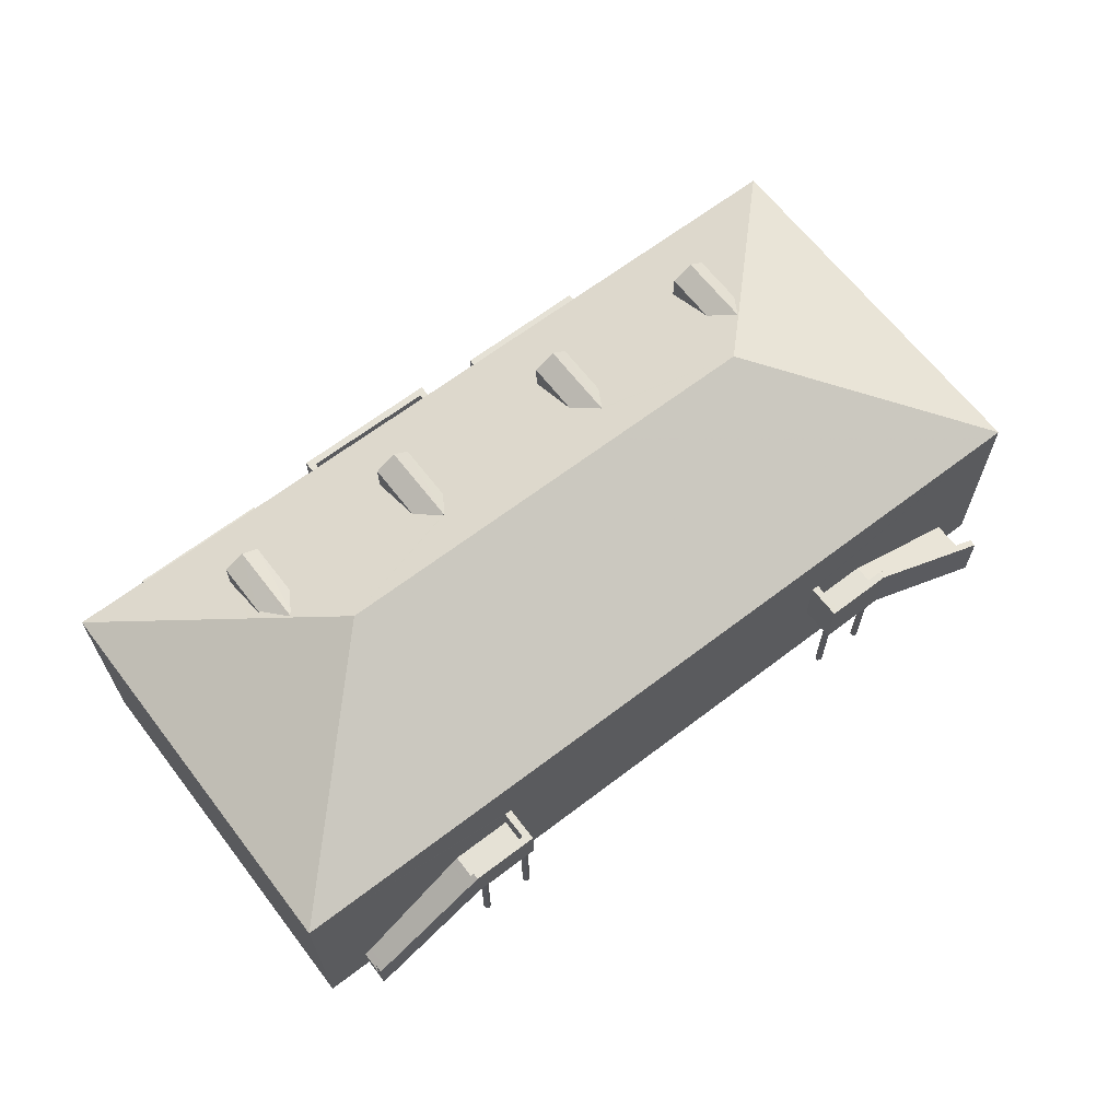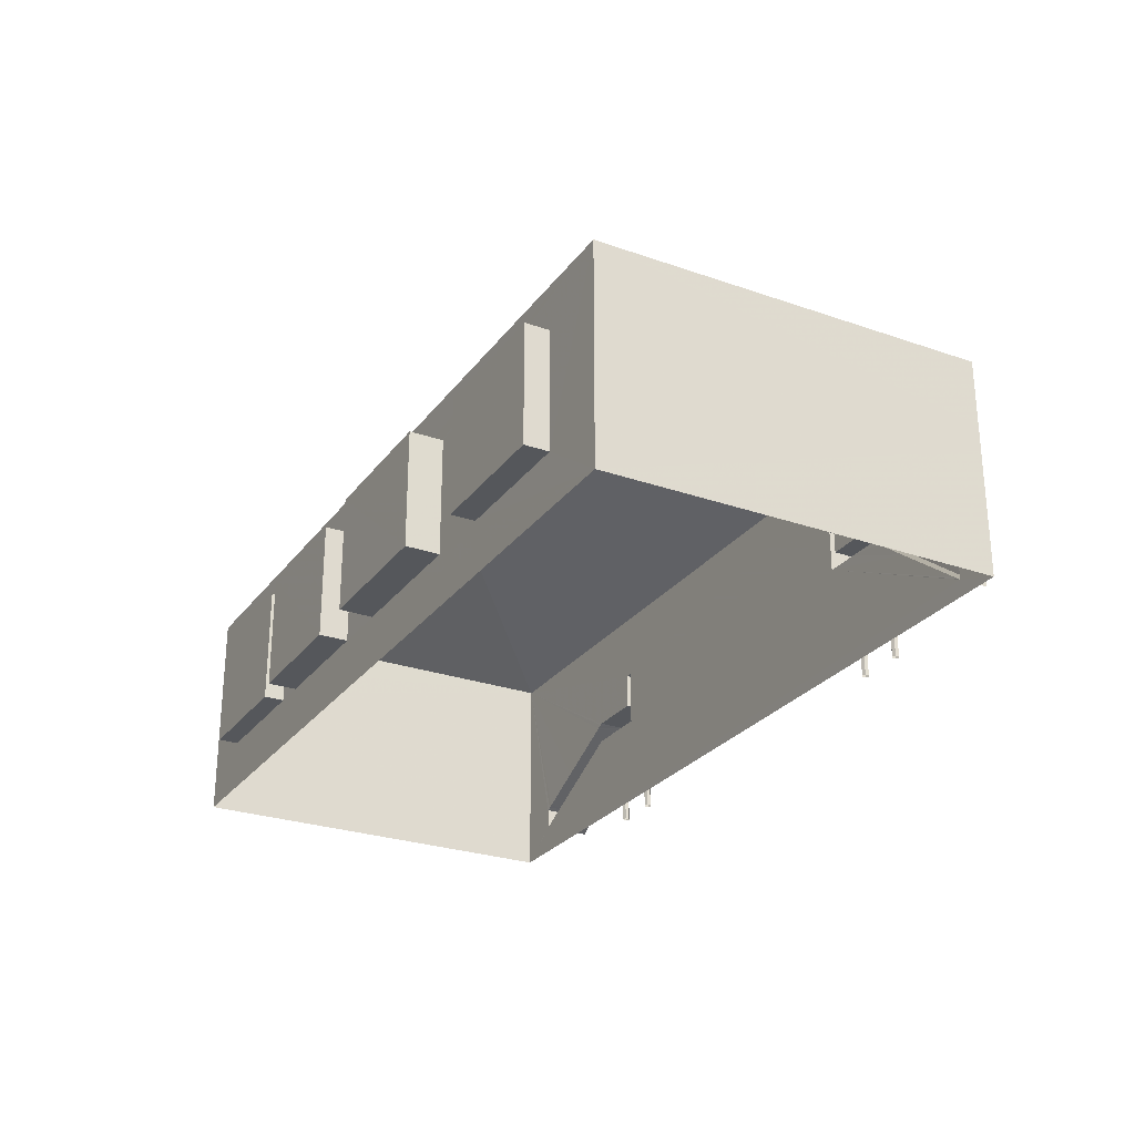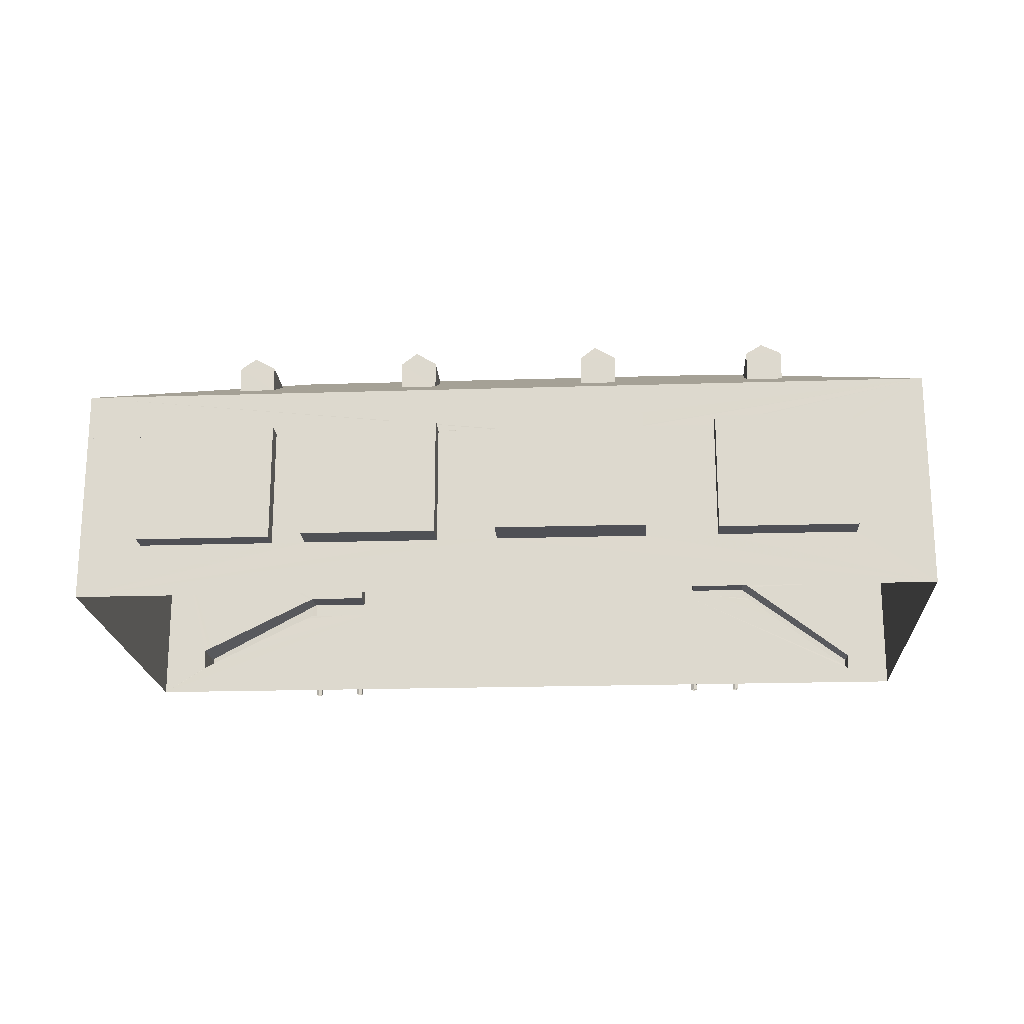
<metadata>
{"format":"obj","ext":"obj","renderer":"f3d","projection":"perspective","resolution":1024,"background":"white","views":[{"elev":65.1,"azim":135.0,"up":"+Z"},{"elev":-26.8,"azim":54.0,"up":"+Z"},{"elev":-19.5,"azim":-4.0,"up":"+Z"}]}
</metadata>
<code>
v 1.254e+04 -1.499e+04 20.11
v 1.251e+04 -1.5e+04 20.11
v 1.251e+04 -1.498e+04 20.11
v 1.254e+04 -1.5e+04 20.11
v 1.252e+04 -1.498e+04 20.11
v 1.252e+04 -1.498e+04 20.11
v 1.252e+04 -1.498e+04 20.11
v 1.252e+04 -1.498e+04 20.11
v 1.252e+04 -1.498e+04 20.11
v 1.252e+04 -1.498e+04 20.11
v 1.252e+04 -1.498e+04 20.11
v 1.252e+04 -1.498e+04 20.11
v 1.252e+04 -1.498e+04 20.11
v 1.252e+04 -1.498e+04 20.11
v 1.252e+04 -1.498e+04 20.11
v 1.252e+04 -1.498e+04 20.11
v 1.253e+04 -1.499e+04 20.11
v 1.253e+04 -1.499e+04 20.11
v 1.253e+04 -1.499e+04 20.11
v 1.253e+04 -1.499e+04 20.11
v 1.253e+04 -1.499e+04 20.11
v 1.253e+04 -1.499e+04 20.11
v 1.253e+04 -1.499e+04 20.11
v 1.253e+04 -1.499e+04 20.11
v 1.253e+04 -1.499e+04 20.11
v 1.253e+04 -1.499e+04 20.11
v 1.253e+04 -1.499e+04 20.11
v 1.253e+04 -1.499e+04 20.11
v 1.252e+04 -1.498e+04 22.59
v 1.252e+04 -1.498e+04 22.69
v 1.252e+04 -1.498e+04 22.69
v 1.252e+04 -1.498e+04 22.69
v 1.252e+04 -1.499e+04 21.69
v 1.251e+04 -1.498e+04 21.02
v 1.252e+04 -1.499e+04 22.59
v 1.251e+04 -1.498e+04 21.02
v 1.251e+04 -1.498e+04 20.97
v 1.251e+04 -1.498e+04 20.93
v 1.251e+04 -1.498e+04 20.93
v 1.252e+04 -1.499e+04 22.66
v 1.252e+04 -1.499e+04 22.69
v 1.252e+04 -1.498e+04 22.69
v 1.252e+04 -1.498e+04 22.69
v 1.252e+04 -1.499e+04 22.69
v 1.252e+04 -1.498e+04 22.69
v 1.252e+04 -1.498e+04 22.69
v 1.252e+04 -1.498e+04 22.69
v 1.252e+04 -1.498e+04 22.69
v 1.252e+04 -1.498e+04 22.69
v 1.252e+04 -1.498e+04 22.69
v 1.252e+04 -1.498e+04 22.69
v 1.252e+04 -1.499e+04 22.69
v 1.252e+04 -1.498e+04 22.69
v 1.252e+04 -1.498e+04 22.69
v 1.252e+04 -1.499e+04 22.69
v 1.252e+04 -1.498e+04 22.69
v 1.252e+04 -1.498e+04 22.69
v 1.252e+04 -1.498e+04 22.69
v 1.254e+04 -1.499e+04 20.57
v 1.254e+04 -1.499e+04 20.72
v 1.254e+04 -1.499e+04 20.57
v 1.254e+04 -1.499e+04 20.72
v 1.254e+04 -1.499e+04 20.61
v 1.253e+04 -1.499e+04 22.24
v 1.253e+04 -1.499e+04 22.98
v 1.253e+04 -1.499e+04 23.14
v 1.253e+04 -1.499e+04 23.14
v 1.253e+04 -1.499e+04 23.14
v 1.253e+04 -1.499e+04 23.14
v 1.253e+04 -1.499e+04 23.14
v 1.253e+04 -1.499e+04 23.14
v 1.253e+04 -1.499e+04 23.14
v 1.253e+04 -1.499e+04 23.14
v 1.253e+04 -1.499e+04 23.14
v 1.253e+04 -1.499e+04 22.98
v 1.253e+04 -1.499e+04 23.04
v 1.253e+04 -1.499e+04 23.14
v 1.253e+04 -1.499e+04 23.14
v 1.253e+04 -1.499e+04 23.14
v 1.253e+04 -1.499e+04 23.14
v 1.253e+04 -1.499e+04 23.14
v 1.253e+04 -1.499e+04 23.14
v 1.253e+04 -1.499e+04 23.14
v 1.253e+04 -1.499e+04 23.14
v 1.253e+04 -1.499e+04 23.14
v 1.253e+04 -1.499e+04 23.14
v 1.253e+04 -1.499e+04 23.14
v 1.254e+04 -1.499e+04 20.57
v 1.253e+04 -1.5e+04 21.61
v 1.253e+04 -1.5e+04 21.61
v 1.253e+04 -1.5e+04 21.61
v 1.253e+04 -1.5e+04 21.61
v 1.253e+04 -1.5e+04 21.61
v 1.253e+04 -1.5e+04 21.61
v 1.252e+04 -1.5e+04 21.61
v 1.252e+04 -1.5e+04 21.61
v 1.252e+04 -1.5e+04 21.6
v 1.252e+04 -1.5e+04 21.6
v 1.252e+04 -1.5e+04 21.6
v 1.252e+04 -1.5e+04 21.6
v 1.252e+04 -1.5e+04 21.6
v 1.252e+04 -1.5e+04 21.6
v 1.251e+04 -1.5e+04 21.6
v 1.251e+04 -1.5e+04 21.6
v 1.252e+04 -1.499e+04 23.25
v 1.252e+04 -1.499e+04 23.29
v 1.252e+04 -1.498e+04 23.29
v 1.252e+04 -1.499e+04 23.19
v 1.252e+04 -1.498e+04 23.19
v 1.252e+04 -1.499e+04 22.27
v 1.251e+04 -1.498e+04 21.62
v 1.252e+04 -1.499e+04 23.29
v 1.252e+04 -1.498e+04 23.29
v 1.252e+04 -1.498e+04 23.29
v 1.251e+04 -1.498e+04 21.62
v 1.251e+04 -1.498e+04 21.58
v 1.251e+04 -1.498e+04 21.53
v 1.251e+04 -1.498e+04 21.53
v 1.251e+04 -1.498e+04 22.62
v 1.251e+04 -1.498e+04 22.53
v 1.251e+04 -1.498e+04 22.62
v 1.251e+04 -1.498e+04 22.53
v 1.252e+04 -1.498e+04 24.19
v 1.252e+04 -1.498e+04 24.29
v 1.252e+04 -1.498e+04 24.29
v 1.252e+04 -1.498e+04 24.29
v 1.252e+04 -1.498e+04 24.29
v 1.252e+04 -1.498e+04 24.29
v 1.252e+04 -1.499e+04 24.29
v 1.252e+04 -1.499e+04 24.29
v 1.251e+04 -1.499e+04 27.22
v 1.252e+04 -1.499e+04 28.24
v 1.252e+04 -1.499e+04 28.84
v 1.252e+04 -1.499e+04 28.27
v 1.253e+04 -1.499e+04 27.59
v 1.252e+04 -1.499e+04 27.19
v 1.253e+04 -1.5e+04 27.19
v 1.252e+04 -1.499e+04 27.22
v 1.252e+04 -1.499e+04 27.93
v 1.252e+04 -1.499e+04 27.93
v 1.252e+04 -1.499e+04 27.22
v 1.252e+04 -1.499e+04 27.22
v 1.252e+04 -1.499e+04 27.93
v 1.252e+04 -1.499e+04 27.93
v 1.252e+04 -1.499e+04 28.02
v 1.252e+04 -1.499e+04 28.02
v 1.252e+04 -1.499e+04 28.21
v 1.252e+04 -1.499e+04 28.26
v 1.253e+04 -1.499e+04 28.84
v 1.253e+04 -1.499e+04 28.26
v 1.253e+04 -1.5e+04 27.11
v 1.254e+04 -1.5e+04 26.18
v 1.253e+04 -1.499e+04 27.85
v 1.253e+04 -1.5e+04 27.44
v 1.253e+04 -1.5e+04 27.11
v 1.253e+04 -1.499e+04 27.93
v 1.253e+04 -1.499e+04 28.42
v 1.253e+04 -1.499e+04 28.47
v 1.253e+04 -1.499e+04 27.85
v 1.253e+04 -1.499e+04 27.93
v 1.253e+04 -1.499e+04 27.85
v 1.253e+04 -1.499e+04 27.85
v 1.253e+04 -1.499e+04 28.01
v 1.253e+04 -1.499e+04 28.26
v 1.251e+04 -1.498e+04 26.19
v 1.254e+04 -1.499e+04 26.19
v 1.253e+04 -1.5e+04 27.14
v 1.251e+04 -1.5e+04 26.18
v 1.253e+04 -1.5e+04 27.14
v 1.252e+04 -1.499e+04 27.19
v 1.253e+04 -1.499e+04 28.15
v 1.253e+04 -1.499e+04 28.2
v 1.253e+04 -1.499e+04 28.15
v 1.253e+04 -1.499e+04 28.2
v 1.253e+04 -1.499e+04 23.43
v 1.253e+04 -1.499e+04 23.43
v 1.253e+04 -1.499e+04 22.75
v 1.253e+04 -1.499e+04 23.48
v 1.254e+04 -1.499e+04 21.17
v 1.254e+04 -1.499e+04 21.17
v 1.254e+04 -1.499e+04 21.06
v 1.254e+04 -1.499e+04 21.02
v 1.254e+04 -1.499e+04 21.02
v 1.253e+04 -1.499e+04 23.59
v 1.253e+04 -1.499e+04 23.59
v 1.253e+04 -1.499e+04 23.59
v 1.253e+04 -1.499e+04 23.59
v 1.253e+04 -1.499e+04 24.13
v 1.253e+04 -1.499e+04 24.29
v 1.253e+04 -1.499e+04 24.29
v 1.253e+04 -1.499e+04 24.13
v 1.254e+04 -1.499e+04 21.87
v 1.254e+04 -1.499e+04 21.72
v 1.254e+04 -1.499e+04 21.72
v 1.253e+04 -1.499e+04 24.29
v 1.253e+04 -1.499e+04 24.29
v 1.253e+04 -1.499e+04 24.29
v 1.253e+04 -1.499e+04 24.29
v 1.253e+04 -1.5e+04 23.91
v 1.253e+04 -1.5e+04 23.91
v 1.253e+04 -1.5e+04 23.91
v 1.253e+04 -1.5e+04 23.91
v 1.253e+04 -1.5e+04 24.91
v 1.253e+04 -1.5e+04 24.91
v 1.253e+04 -1.5e+04 24.91
v 1.253e+04 -1.5e+04 24.91
v 1.253e+04 -1.5e+04 24.91
v 1.253e+04 -1.5e+04 24.91
v 1.253e+04 -1.5e+04 24.91
v 1.253e+04 -1.5e+04 24.91
v 1.253e+04 -1.5e+04 23.91
v 1.252e+04 -1.5e+04 23.91
v 1.253e+04 -1.5e+04 23.91
v 1.252e+04 -1.5e+04 23.91
v 1.253e+04 -1.5e+04 24.91
v 1.253e+04 -1.5e+04 24.91
v 1.253e+04 -1.5e+04 24.91
v 1.252e+04 -1.5e+04 24.91
v 1.252e+04 -1.5e+04 24.91
v 1.252e+04 -1.5e+04 24.91
v 1.253e+04 -1.5e+04 24.91
v 1.252e+04 -1.5e+04 24.91
v 1.252e+04 -1.5e+04 23.9
v 1.252e+04 -1.5e+04 23.9
v 1.252e+04 -1.5e+04 23.9
v 1.252e+04 -1.5e+04 23.9
v 1.252e+04 -1.5e+04 24.9
v 1.252e+04 -1.5e+04 24.9
v 1.252e+04 -1.5e+04 24.9
v 1.252e+04 -1.5e+04 24.9
v 1.252e+04 -1.5e+04 24.9
v 1.252e+04 -1.5e+04 24.9
v 1.252e+04 -1.5e+04 24.9
v 1.252e+04 -1.5e+04 24.9
v 1.252e+04 -1.5e+04 23.9
v 1.251e+04 -1.5e+04 23.9
v 1.252e+04 -1.5e+04 23.9
v 1.251e+04 -1.5e+04 23.9
v 1.251e+04 -1.5e+04 24.9
v 1.251e+04 -1.5e+04 24.9
v 1.251e+04 -1.5e+04 24.9
v 1.252e+04 -1.5e+04 24.9
v 1.252e+04 -1.5e+04 24.9
v 1.252e+04 -1.5e+04 24.9
v 1.251e+04 -1.5e+04 24.9
v 1.252e+04 -1.5e+04 24.9
v 1.252e+04 -1.499e+04 27.93
v 1.252e+04 -1.499e+04 28.24
v 1.252e+04 -1.499e+04 27.93
v 1.253e+04 -1.499e+04 28.27
v 1.253e+04 -1.5e+04 27.93
v 1.253e+04 -1.5e+04 28.27
v 1.253e+04 -1.5e+04 27.93
v 1.252e+04 -1.499e+04 27.93
v 1.252e+04 -1.499e+04 28.27
v 1.252e+04 -1.499e+04 27.93
v 1.253e+04 -1.499e+04 27.93
v 1.253e+04 -1.5e+04 27.93
v 1.253e+04 -1.5e+04 28.2
v 1.253e+04 -1.499e+04 27.93
v 1.253e+04 -1.5e+04 27.93
v 1.252e+04 -1.499e+04 23.29
v 1.254e+04 -1.499e+04 23.59
v 1.254e+04 -1.499e+04 24.29
v 1.253e+04 -1.499e+04 23.29
v 1.251e+04 -1.5e+04 24.91
v 1.251e+04 -1.5e+04 23.91
v 1.251e+04 -1.5e+04 23.91
v 1.252e+04 -1.5e+04 23.91
v 1.252e+04 -1.5e+04 23.91
v 1.252e+04 -1.5e+04 23.91
v 1.252e+04 -1.5e+04 23.91
v 1.253e+04 -1.5e+04 23.91
v 1.253e+04 -1.5e+04 23.91
f 1 2 3
f 1 4 2
f 5 6 7
f 8 7 9
f 6 10 9
f 7 6 9
f 11 12 13
f 14 13 15
f 14 15 16
f 13 12 15
f 17 18 19
f 18 20 19
f 19 20 21
f 20 22 21
f 23 24 25
f 25 24 26
f 26 24 27
f 24 28 27
f 29 30 31
f 32 29 31
f 33 34 29
f 35 33 29
f 33 36 34
f 37 34 36
f 38 39 34
f 37 38 34
f 35 29 32
f 40 35 32
f 41 40 32
f 42 43 44
f 45 46 44
f 47 48 46
f 49 48 50
f 43 45 44
f 50 48 47
f 45 47 46
f 51 32 31
f 52 41 53
f 53 41 51
f 51 41 32
f 52 53 54
f 42 55 52
f 44 55 42
f 51 31 56
f 56 31 30
f 57 30 48
f 49 52 48
f 57 56 30
f 42 52 49
f 58 57 48
f 54 58 48
f 52 54 48
f 59 60 61
f 62 60 59
f 63 62 59
f 60 64 65
f 60 62 64
f 66 67 68
f 69 67 70
f 71 66 68
f 72 69 73
f 73 69 70
f 70 67 74
f 74 67 66
f 65 64 75
f 75 76 65
f 68 65 76
f 76 77 68
f 67 65 68
f 78 79 80
f 81 78 82
f 78 80 82
f 81 82 83
f 71 77 81
f 68 77 71
f 80 79 84
f 84 79 85
f 69 86 85
f 71 81 72
f 72 81 69
f 86 84 85
f 87 86 69
f 83 87 69
f 81 83 69
f 88 63 59
f 89 90 91
f 92 89 91
f 93 94 95
f 96 93 95
f 97 98 99
f 100 97 99
f 101 102 103
f 104 101 103
f 105 106 107
f 108 107 109
f 108 105 107
f 110 108 109
f 111 110 109
f 107 112 113
f 113 114 107
f 106 112 107
f 115 110 111
f 116 115 111
f 117 111 118
f 117 116 111
f 119 120 121
f 119 122 120
f 119 121 123
f 124 125 123
f 126 119 123
f 125 126 123
f 125 127 126
f 126 127 128
f 128 127 129
f 127 130 129
f 131 132 133
f 133 134 135
f 136 137 135
f 131 138 139
f 140 141 142
f 143 136 135
f 144 140 142
f 133 145 140
f 146 143 135
f 131 139 147
f 133 144 148
f 132 145 133
f 131 147 132
f 134 146 135
f 133 148 134
f 133 140 144
f 149 133 150
f 151 152 153
f 154 152 155
f 156 133 135
f 157 158 149
f 154 159 160
f 151 153 161
f 151 161 162
f 160 149 163
f 157 149 159
f 150 133 156
f 149 150 164
f 149 164 163
f 159 154 155
f 151 155 152
f 159 149 160
f 165 133 149
f 165 149 166
f 167 168 152
f 152 154 169
f 138 131 168
f 141 138 168
f 142 141 170
f 136 170 168
f 137 136 167
f 167 152 169
f 167 136 168
f 170 141 168
f 153 158 171
f 161 153 171
f 158 157 172
f 171 158 172
f 157 159 173
f 162 161 171
f 159 162 171
f 172 157 174
f 174 157 173
f 171 173 159
f 131 133 165
f 168 131 165
f 153 152 166
f 166 149 158
f 153 166 158
f 175 176 177
f 175 178 176
f 177 179 180
f 175 177 180
f 181 182 180
f 179 181 180
f 183 182 181
f 184 178 175
f 184 185 178
f 186 185 184
f 186 187 185
f 188 189 190
f 191 188 190
f 188 191 192
f 193 192 194
f 193 188 192
f 190 189 195
f 189 196 195
f 195 197 198
f 195 196 197
f 199 200 201
f 199 202 200
f 203 204 205
f 204 206 205
f 207 208 209
f 208 206 210
f 205 206 208
f 209 208 210
f 211 212 213
f 211 214 212
f 215 216 217
f 217 216 218
f 218 219 220
f 216 215 221
f 220 219 222
f 216 219 218
f 223 224 225
f 223 226 224
f 227 228 229
f 230 227 229
f 230 229 231
f 232 233 234
f 232 234 231
f 229 232 231
f 235 236 237
f 235 238 236
f 239 240 241
f 242 243 244
f 240 245 241
f 244 243 246
f 243 245 246
f 241 245 243
f 139 247 147
f 147 247 248
f 132 147 248
f 145 132 248
f 140 248 249
f 140 145 248
f 250 156 251
f 250 150 156
f 251 252 250
f 163 164 250
f 252 163 250
f 160 163 252
f 253 160 252
f 144 254 148
f 148 254 255
f 134 148 255
f 146 134 255
f 143 255 256
f 143 146 255
f 173 257 258
f 174 173 258
f 174 258 259
f 172 174 259
f 171 259 260
f 171 172 259
f 260 259 261
f 171 260 257
f 173 171 257
f 113 127 125
f 114 113 125
f 120 118 111
f 123 109 107
f 111 109 121
f 123 107 124
f 120 111 121
f 121 109 123
f 113 112 130
f 127 113 130
f 30 126 48
f 126 128 48
f 128 46 48
f 30 29 126
f 122 119 34
f 126 29 119
f 122 34 39
f 119 29 34
f 262 46 128
f 128 129 262
f 262 44 46
f 55 44 262
f 39 38 118
f 38 117 118
f 122 39 118
f 120 122 118
f 114 124 107
f 114 125 124
f 183 263 1
f 263 178 185
f 264 198 166
f 1 3 88
f 129 165 166
f 165 117 3
f 77 76 81
f 198 197 166
f 81 64 78
f 265 78 262
f 197 129 166
f 263 176 178
f 130 165 129
f 76 75 81
f 112 106 130
f 263 177 176
f 55 262 78
f 81 75 64
f 55 33 52
f 179 177 263
f 78 64 62
f 52 40 41
f 179 263 181
f 165 106 105
f 181 263 183
f 165 105 108
f 63 78 62
f 183 1 88
f 63 88 78
f 52 35 40
f 165 108 110
f 33 35 52
f 165 110 115
f 55 36 33
f 165 115 116
f 165 116 117
f 3 37 36
f 37 3 38
f 117 38 3
f 55 88 3
f 165 130 106
f 55 78 88
f 55 3 36
f 96 2 4
f 266 220 168
f 152 168 222
f 4 152 89
f 267 2 104
f 268 267 104
f 269 101 100
f 104 2 101
f 270 269 100
f 271 97 96
f 272 271 96
f 100 2 97
f 211 222 214
f 220 222 168
f 93 96 4
f 93 92 273
f 215 152 221
f 221 222 211
f 273 92 274
f 215 204 152
f 152 204 203
f 199 203 202
f 92 4 89
f 89 152 209
f 152 207 209
f 207 203 199
f 97 2 96
f 221 152 222
f 101 2 100
f 92 93 4
f 203 207 152
f 263 264 152
f 1 263 4
f 264 166 152
f 4 263 152
f 2 267 3
f 267 266 165
f 266 168 165
f 267 165 3
f 215 274 204
f 215 273 274
f 238 235 239
f 267 268 240
f 266 267 240
f 233 226 223
f 220 266 244
f 244 269 270
f 266 240 239
f 220 227 272
f 234 244 270
f 233 220 234
f 239 235 242
f 272 227 271
f 266 242 244
f 228 233 223
f 227 220 228
f 220 244 234
f 266 239 242
f 220 233 228
f 129 197 265
f 262 129 265
f 187 198 185
f 198 264 185
f 264 263 185
f 191 190 184
f 175 191 184
f 194 180 182
f 180 192 175
f 175 192 191
f 194 192 180
f 198 186 195
f 198 187 186
f 184 195 186
f 184 190 195
f 67 189 188
f 67 188 65
f 65 193 60
f 188 193 65
f 193 61 60
f 85 196 69
f 196 189 69
f 189 67 69
f 85 79 196
f 78 265 79
f 196 79 197
f 79 265 197
f 182 193 194
f 61 193 182
f 61 182 59
f 182 183 88
f 182 88 59
f 202 205 200
f 202 203 205
f 199 201 208
f 207 199 208
f 205 201 200
f 205 208 201
f 91 206 274
f 91 274 92
f 206 204 274
f 89 210 90
f 89 209 210
f 90 206 91
f 90 210 206
f 214 222 219
f 212 214 219
f 216 211 213
f 216 221 211
f 219 213 212
f 219 216 213
f 272 95 218
f 218 220 272
f 96 95 272
f 273 217 94
f 94 93 273
f 215 217 273
f 94 217 218
f 95 94 218
f 226 233 232
f 224 226 232
f 229 223 225
f 229 228 223
f 232 229 225
f 224 232 225
f 100 99 270
f 99 231 270
f 231 234 270
f 271 230 98
f 98 97 271
f 227 230 271
f 98 230 231
f 99 98 231
f 238 239 241
f 236 238 241
f 243 235 237
f 243 242 235
f 241 243 237
f 236 241 237
f 268 103 245
f 245 240 268
f 104 103 268
f 269 246 102
f 102 101 269
f 244 246 269
f 102 246 245
f 103 102 245
f 248 247 249
f 141 140 249
f 141 249 247
f 138 141 247
f 139 138 247
f 252 251 253
f 150 250 164
f 253 154 160
f 253 169 154
f 169 253 251
f 167 169 251
f 167 251 137
f 251 156 135
f 251 135 137
f 255 254 256
f 136 143 256
f 136 256 254
f 170 136 254
f 142 170 254
f 144 142 254
f 259 258 261
f 162 260 261
f 151 162 261
f 151 261 258
f 155 151 258
f 159 258 257
f 159 155 258
f 162 257 260
f 162 159 257
f 51 56 6
f 5 51 6
f 56 10 6
f 56 57 10
f 58 9 10
f 57 58 10
f 58 54 8
f 9 58 8
f 53 7 8
f 54 53 8
f 51 5 7
f 53 51 7
f 49 12 11
f 49 50 12
f 50 47 15
f 12 50 15
f 47 45 16
f 15 47 16
f 43 14 16
f 45 43 16
f 43 13 14
f 43 42 13
f 49 11 13
f 42 49 13
f 84 18 80
f 84 20 18
f 22 20 84
f 86 22 84
f 87 22 86
f 87 21 22
f 19 21 87
f 83 19 87
f 82 19 83
f 82 17 19
f 18 17 82
f 80 18 82
f 24 23 72
f 73 24 72
f 28 24 73
f 70 28 73
f 74 28 70
f 74 27 28
f 66 27 74
f 66 26 27
f 71 26 66
f 71 25 26
f 23 25 71
f 72 23 71

</code>
